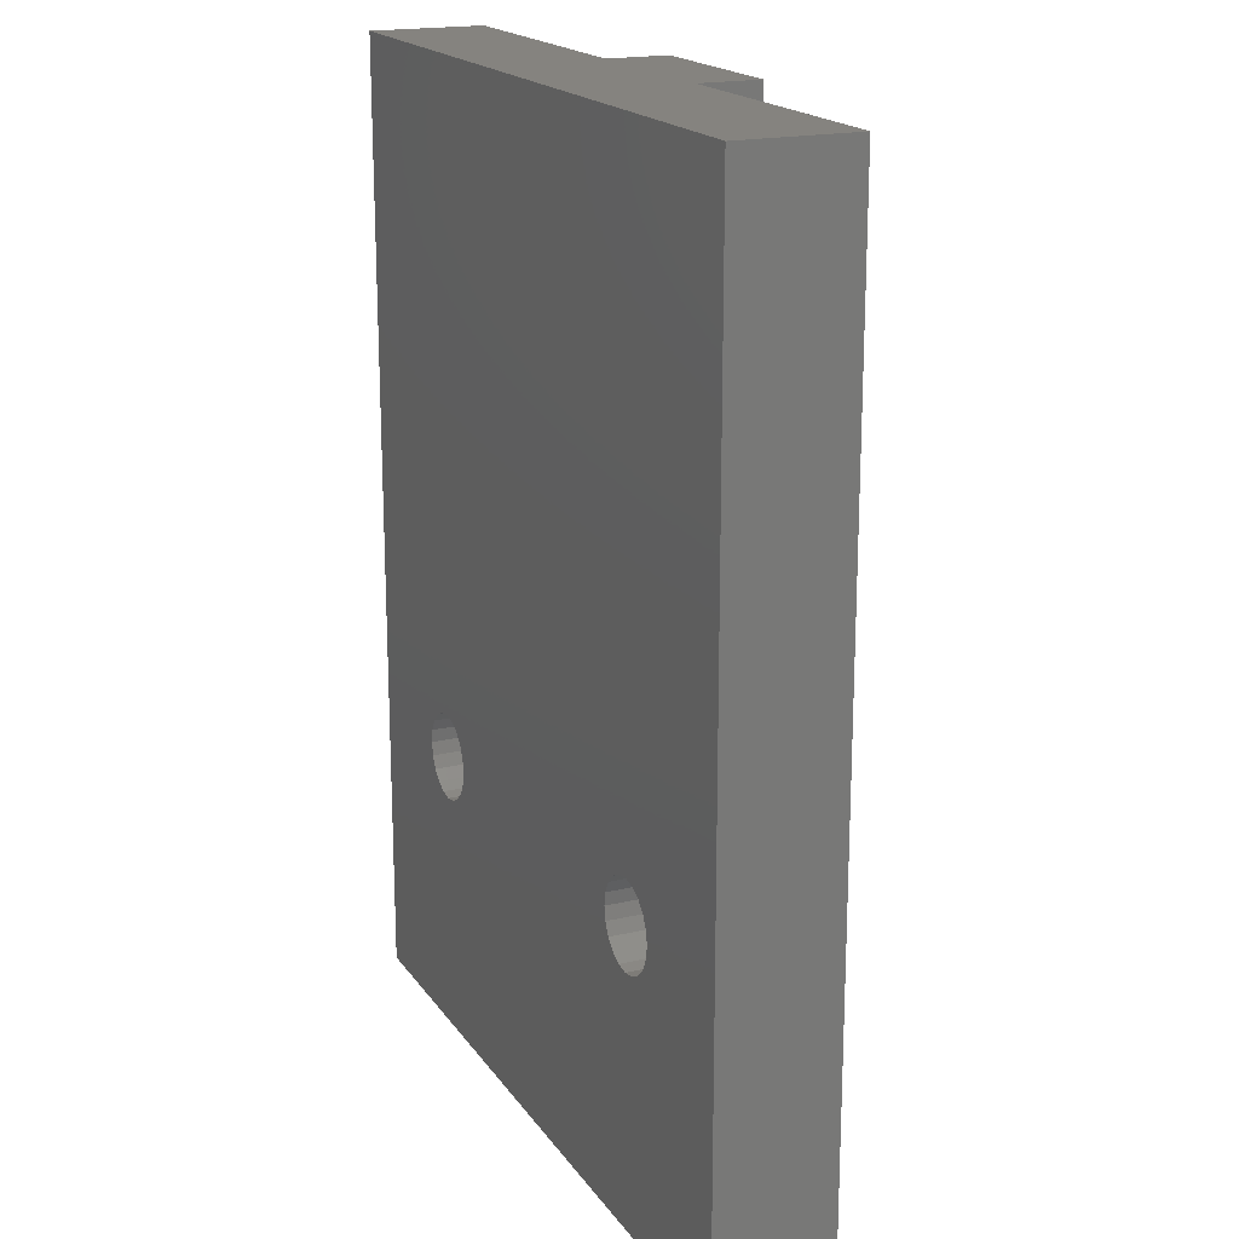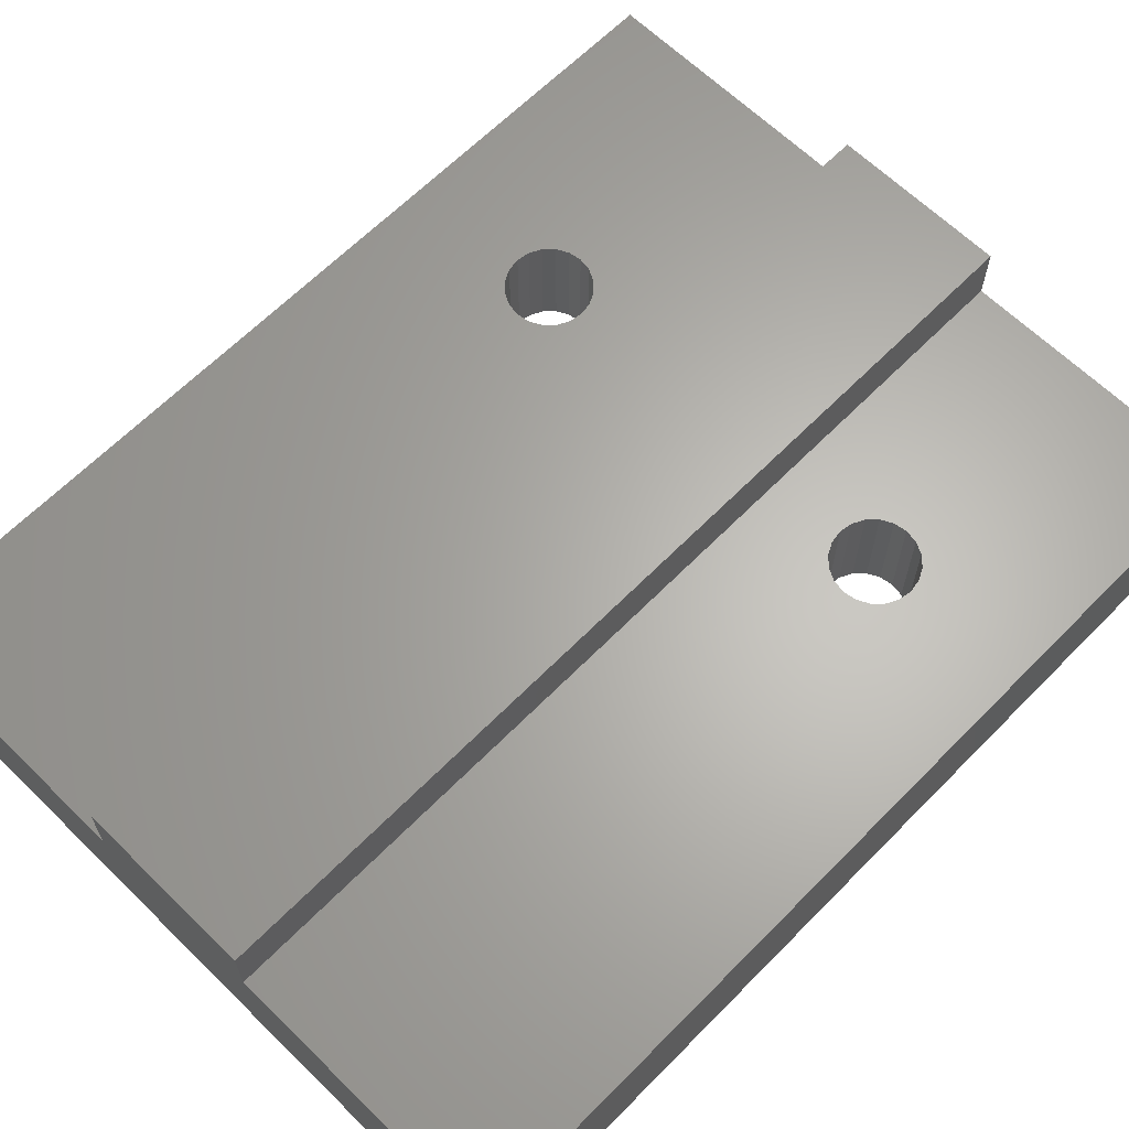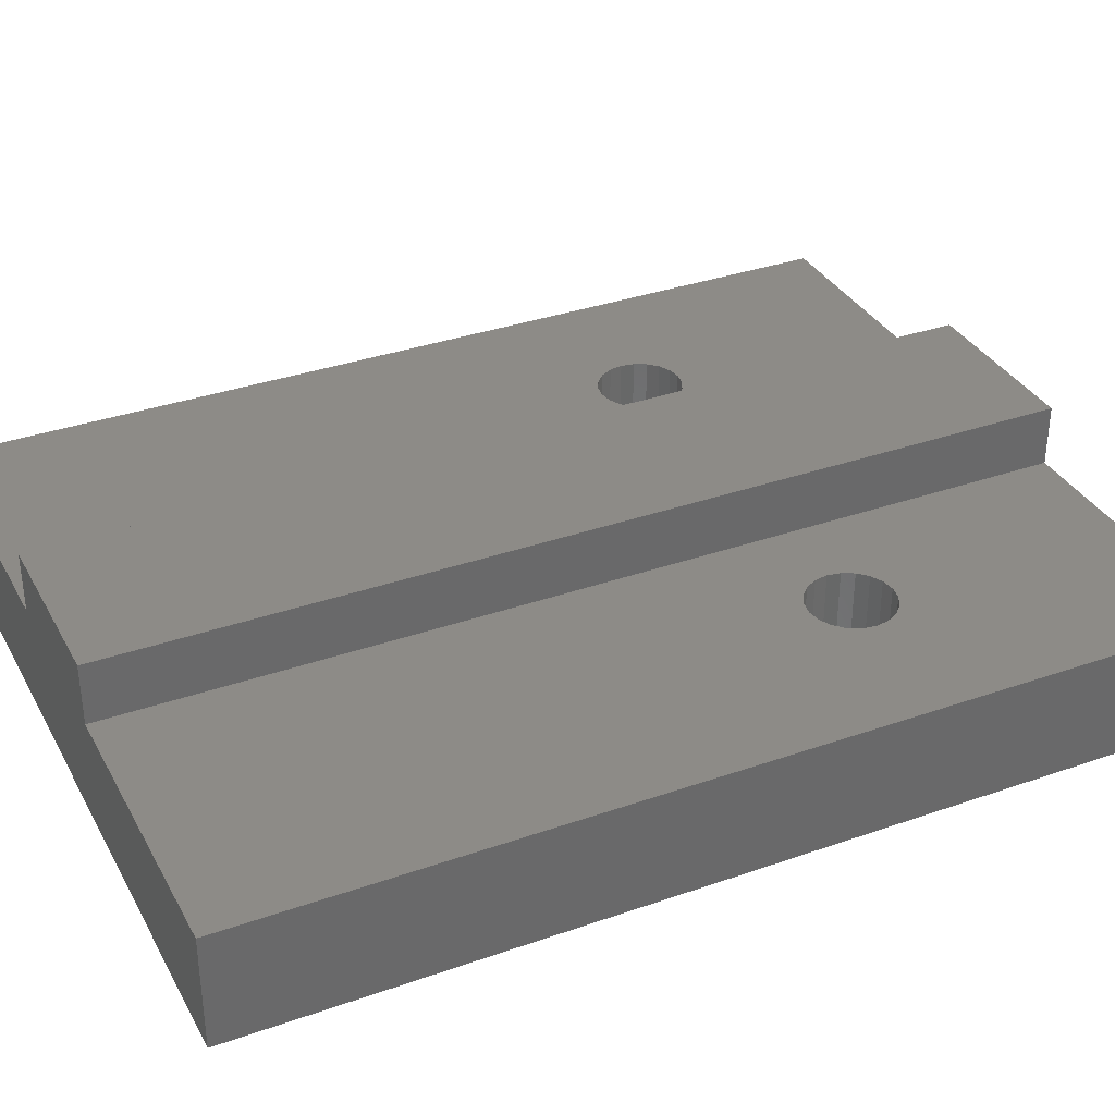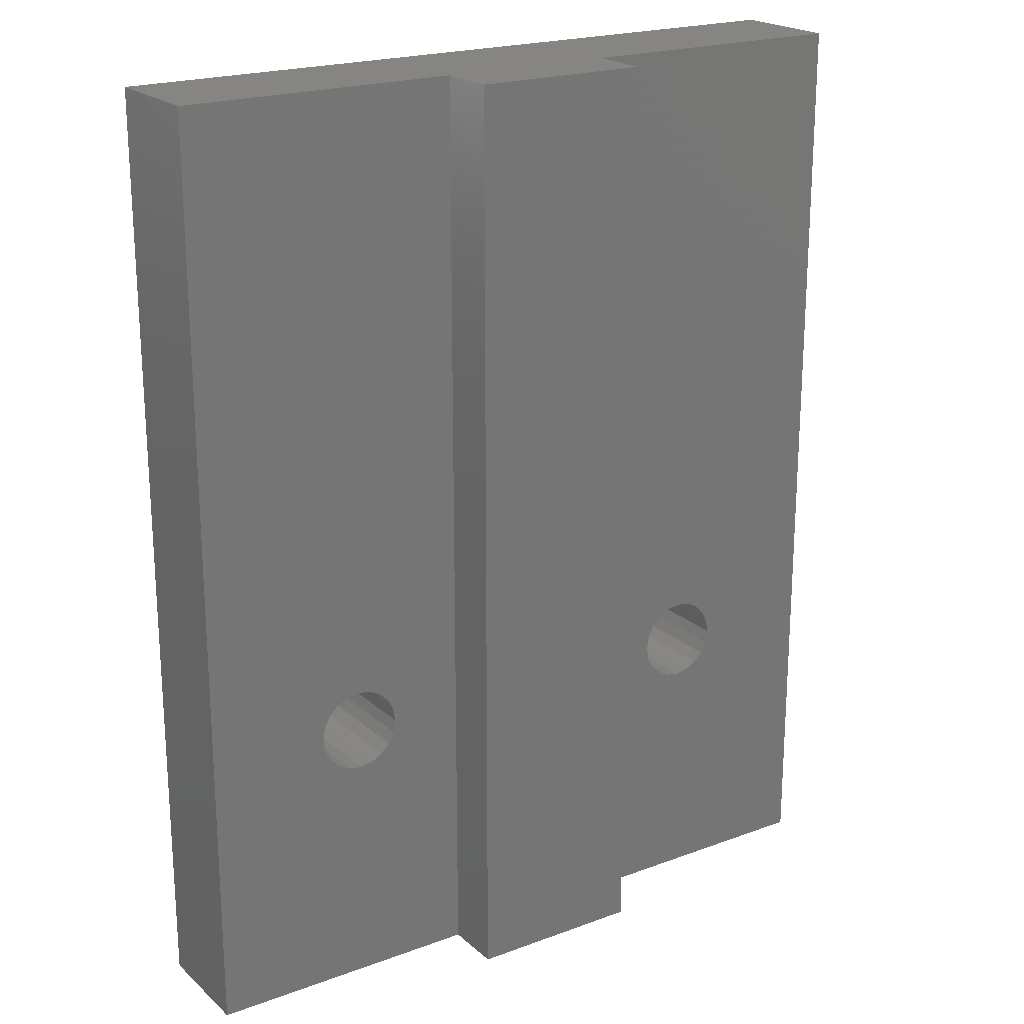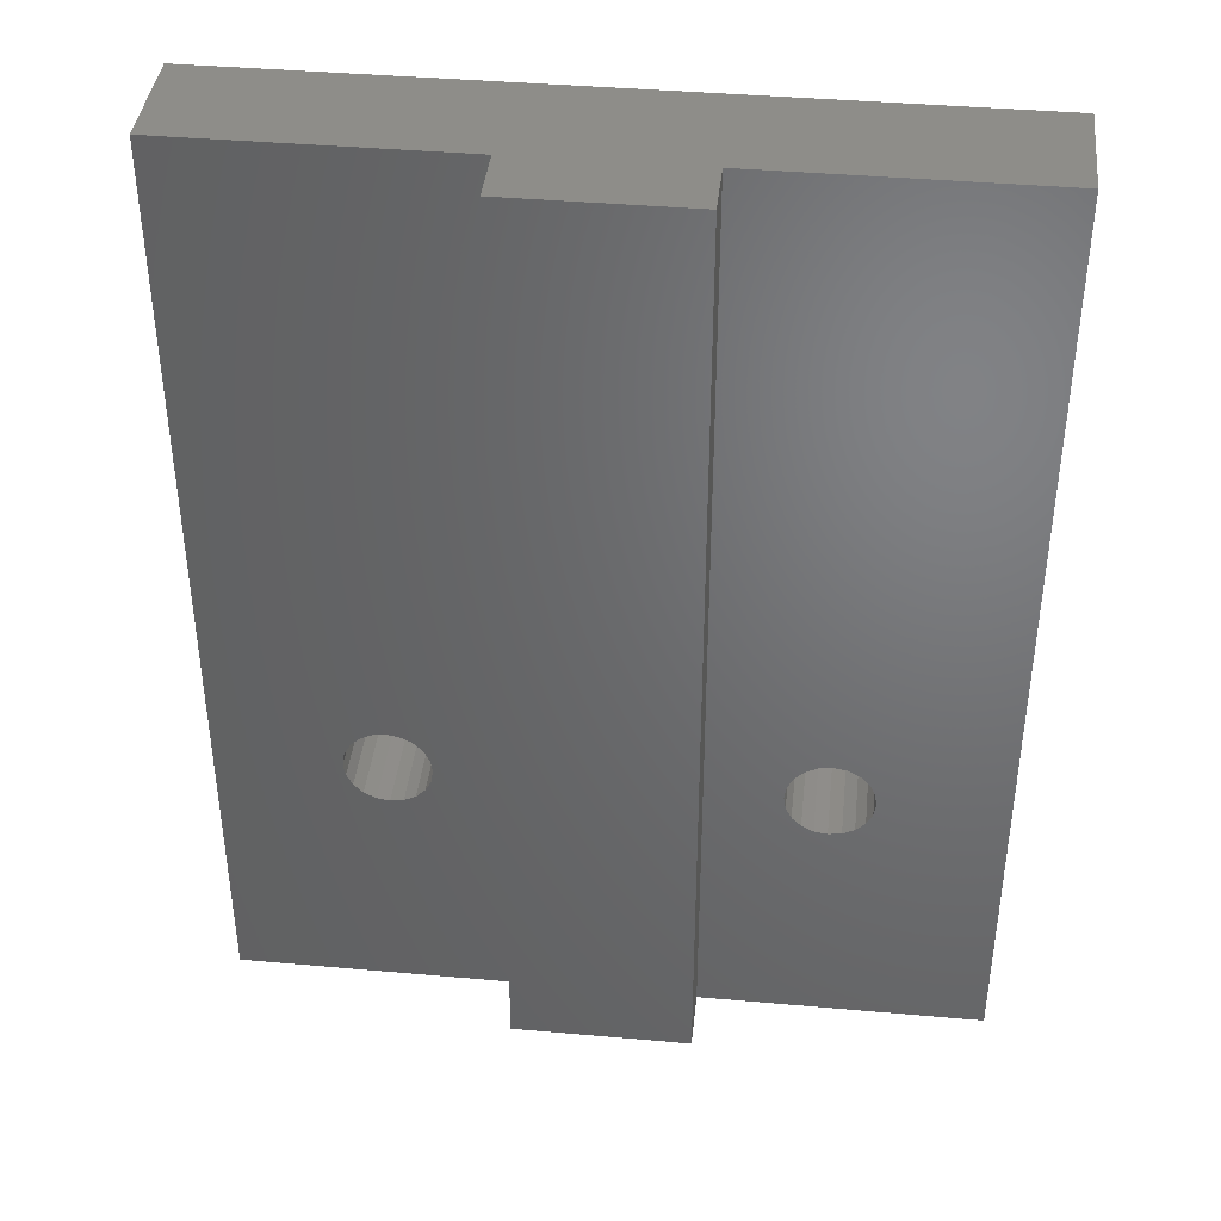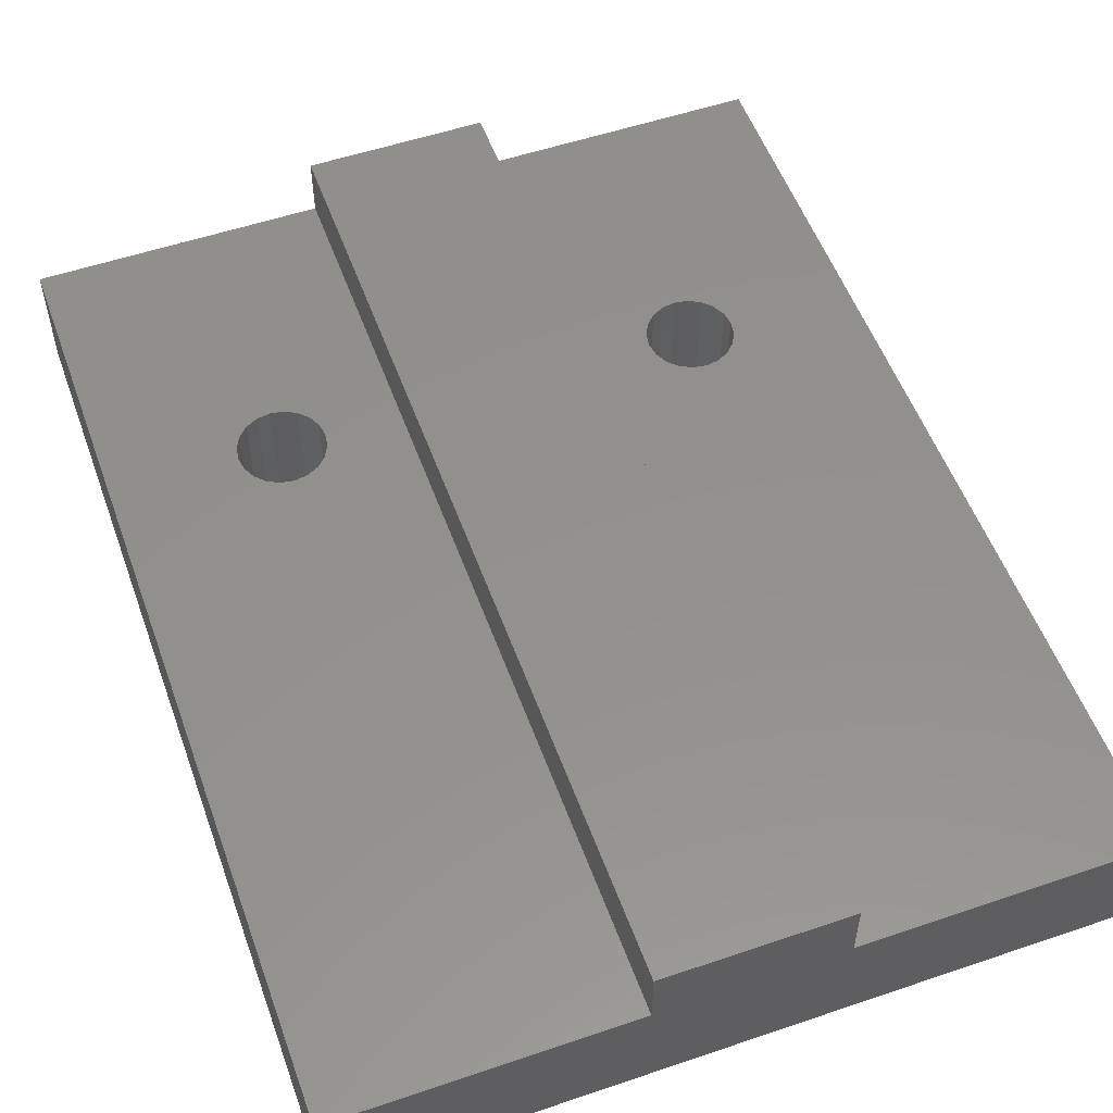
<metadata>
{"format":"stl","ext":"stl","renderer":"f3d","projection":"perspective","resolution":1024,"background":"white","views":[{"elev":18.6,"azim":-114.1,"up":"+Y"},{"elev":64.3,"azim":-135.5,"up":"+Z"},{"elev":34.4,"azim":-115.3,"up":"+Z"},{"elev":21.0,"azim":-33.5,"up":"+Y"},{"elev":40.3,"azim":6.2,"up":"+Y"},{"elev":54.2,"azim":160.2,"up":"+Z"}]}
</metadata>
<code>
# stl→obj: 96 verts, 196 faces
v 0 0 0
v 0 25 3
v 0 25 0
v 0 0 3
v 7.5 25 3
v 5.525 7.5 3
v 7.5 0 3
v 5.47 7.848 3
v 5.31 8.161 3
v 5.061 8.41 3
v 4.748 8.57 3
v 4.4 8.625 3
v 4.052 8.57 3
v 3.739 8.41 3
v 3.49 8.161 3
v 3.33 7.848 3
v 5.47 7.152 3
v 5.31 6.839 3
v 5.061 6.59 3
v 4.748 6.43 3
v 4.4 6.375 3
v 4.052 6.43 3
v 3.739 6.59 3
v 3.49 6.839 3
v 3.275 7.5 3
v 3.33 7.152 3
v 16.37 7.848 3
v 19.7 0 3
v 19.7 25 3
v 16.43 7.5 3
v 16.21 8.161 3
v 15.96 8.41 3
v 15.65 8.57 3
v 15.3 8.625 3
v 12.2 25 3
v 14.95 8.57 3
v 14.64 8.41 3
v 14.39 8.161 3
v 14.23 7.848 3
v 14.18 7.5 3
v 16.37 7.152 3
v 16.21 6.839 3
v 15.96 6.59 3
v 15.65 6.43 3
v 15.3 6.375 3
v 12.2 0 3
v 14.95 6.43 3
v 14.64 6.59 3
v 14.39 6.839 3
v 14.23 7.152 3
v 19.7 25 0
v 19.7 0 0
v 7.5 25 4.6
v 12.2 25 4.6
v 16.37 7.848 0
v 16.43 7.5 0
v 16.37 7.152 0
v 16.21 6.839 0
v 15.96 6.59 0
v 15.65 6.43 0
v 15.3 6.375 0
v 14.95 6.43 0
v 14.64 6.59 0
v 5.061 6.59 0
v 14.23 7.152 0
v 5.525 7.5 0
v 14.18 7.5 0
v 5.47 7.152 0
v 14.39 6.839 0
v 5.31 6.839 0
v 4.748 6.43 0
v 4.4 6.375 0
v 3.33 7.152 0
v 3.275 7.5 0
v 3.49 6.839 0
v 3.739 6.59 0
v 4.052 6.43 0
v 16.21 8.161 0
v 15.96 8.41 0
v 15.65 8.57 0
v 15.3 8.625 0
v 14.95 8.57 0
v 4.748 8.57 0
v 14.64 8.41 0
v 5.061 8.41 0
v 14.39 8.161 0
v 5.31 8.161 0
v 14.23 7.848 0
v 5.47 7.848 0
v 4.4 8.625 0
v 4.052 8.57 0
v 3.739 8.41 0
v 3.49 8.161 0
v 3.33 7.848 0
v 12.2 0 4.6
v 7.5 0 4.6
f 1 2 3
f 2 1 4
f 5 6 7
f 5 8 6
f 5 9 8
f 5 10 9
f 5 11 10
f 5 12 11
f 2 12 5
f 12 2 13
f 13 2 14
f 14 2 15
f 4 16 2
f 15 2 16
f 17 7 6
f 18 7 17
f 19 7 18
f 20 7 19
f 21 7 20
f 4 21 22
f 4 22 23
f 4 23 24
f 16 4 25
f 21 4 7
f 26 4 24
f 25 4 26
f 27 28 29
f 28 27 30
f 29 31 27
f 29 32 31
f 29 33 32
f 29 34 33
f 35 34 29
f 34 35 36
f 36 35 37
f 37 35 38
f 39 35 40
f 38 35 39
f 41 28 30
f 42 28 41
f 43 28 42
f 44 28 43
f 45 28 44
f 46 45 47
f 46 47 48
f 46 48 49
f 45 46 28
f 50 46 49
f 40 46 50
f 46 40 35
f 28 51 29
f 51 28 52
f 51 35 29
f 35 51 5
f 3 5 51
f 5 3 2
f 35 53 54
f 53 35 5
f 55 52 56
f 52 57 56
f 52 58 57
f 52 59 58
f 52 60 59
f 52 61 60
f 52 62 61
f 52 63 62
f 64 63 52
f 65 66 67
f 68 65 69
f 63 64 69
f 65 68 66
f 69 70 68
f 69 64 70
f 1 64 52
f 64 1 71
f 71 1 72
f 73 1 74
f 75 1 73
f 76 1 75
f 77 1 76
f 72 1 77
f 52 55 51
f 78 51 55
f 79 51 78
f 80 51 79
f 81 51 80
f 82 51 81
f 83 82 84
f 85 84 86
f 87 86 88
f 66 88 67
f 89 88 66
f 87 88 89
f 86 87 85
f 84 85 83
f 82 83 51
f 3 83 90
f 3 90 91
f 3 91 92
f 3 92 93
f 1 94 74
f 83 3 51
f 94 3 93
f 3 94 1
f 1 7 4
f 7 1 46
f 52 46 1
f 46 52 28
f 7 95 96
f 95 7 46
f 66 8 89
f 8 66 6
f 91 12 13
f 12 91 90
f 64 20 19
f 20 64 71
f 87 10 85
f 10 87 9
f 89 9 87
f 9 89 8
f 16 93 15
f 93 16 94
f 25 94 16
f 94 25 74
f 92 13 14
f 13 92 91
f 68 6 66
f 6 68 17
f 24 73 26
f 73 24 75
f 90 11 12
f 11 90 83
f 83 10 11
f 10 83 85
f 26 74 25
f 74 26 73
f 15 92 14
f 92 15 93
f 70 17 68
f 17 70 18
f 77 23 22
f 23 77 76
f 71 21 20
f 21 71 72
f 23 75 24
f 75 23 76
f 64 18 70
f 18 64 19
f 72 22 21
f 22 72 77
f 56 27 55
f 27 56 30
f 82 34 36
f 34 82 81
f 78 32 79
f 32 78 31
f 55 31 78
f 31 55 27
f 39 86 38
f 86 39 88
f 40 88 39
f 88 40 67
f 84 36 37
f 36 84 82
f 59 44 43
f 44 59 60
f 58 41 57
f 41 58 42
f 49 65 50
f 65 49 69
f 81 33 34
f 33 81 80
f 80 32 33
f 32 80 79
f 50 67 40
f 67 50 65
f 38 84 37
f 84 38 86
f 59 42 58
f 42 59 43
f 62 48 47
f 48 62 63
f 60 45 44
f 45 60 61
f 48 69 49
f 69 48 63
f 57 30 56
f 30 57 41
f 61 47 45
f 47 61 62
f 7 53 5
f 53 7 96
f 53 95 54
f 95 53 96
f 95 35 54
f 35 95 46

</code>
